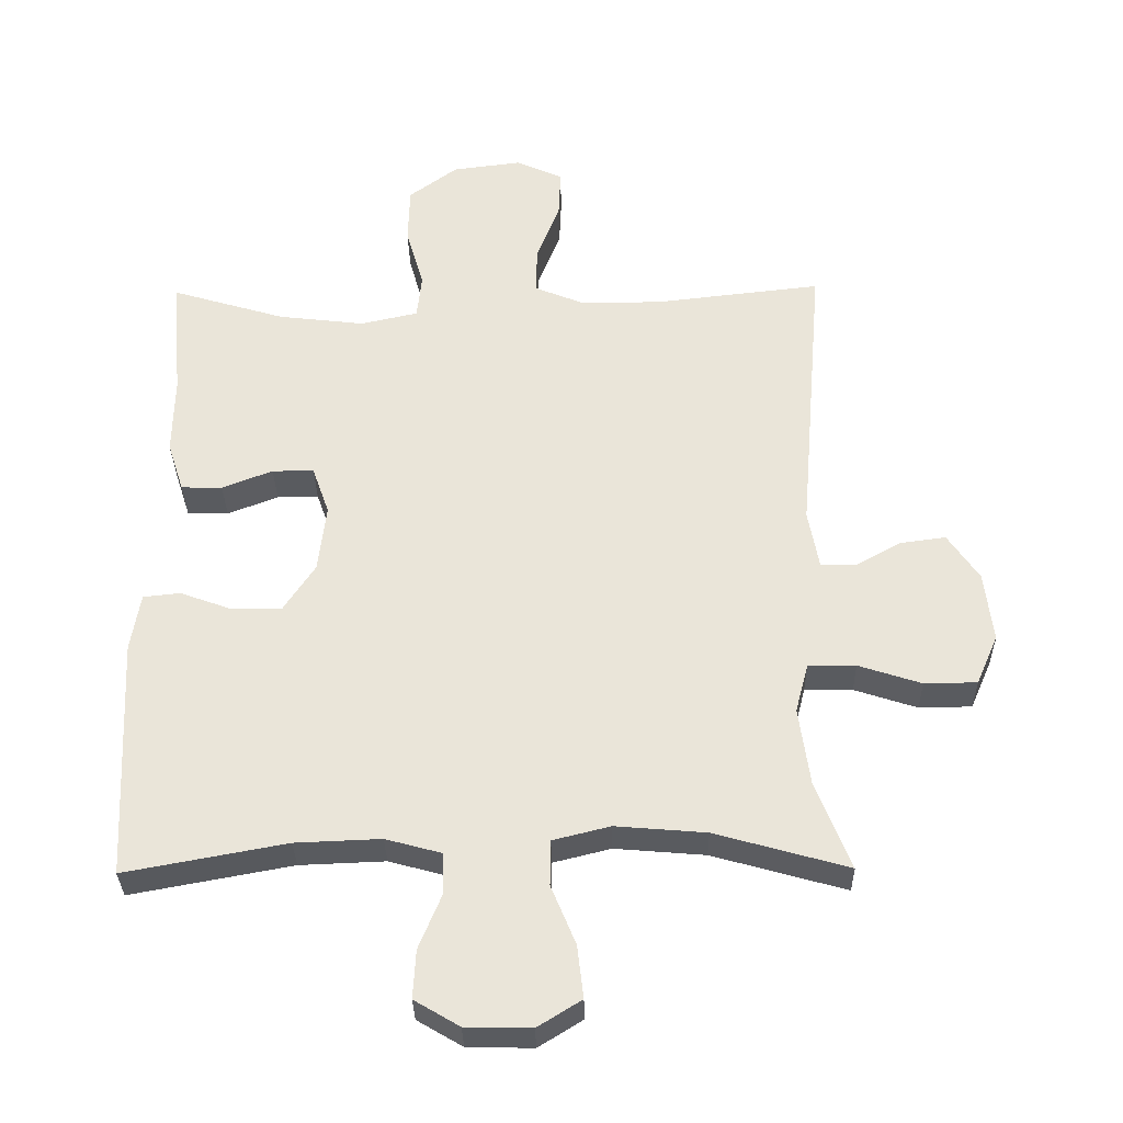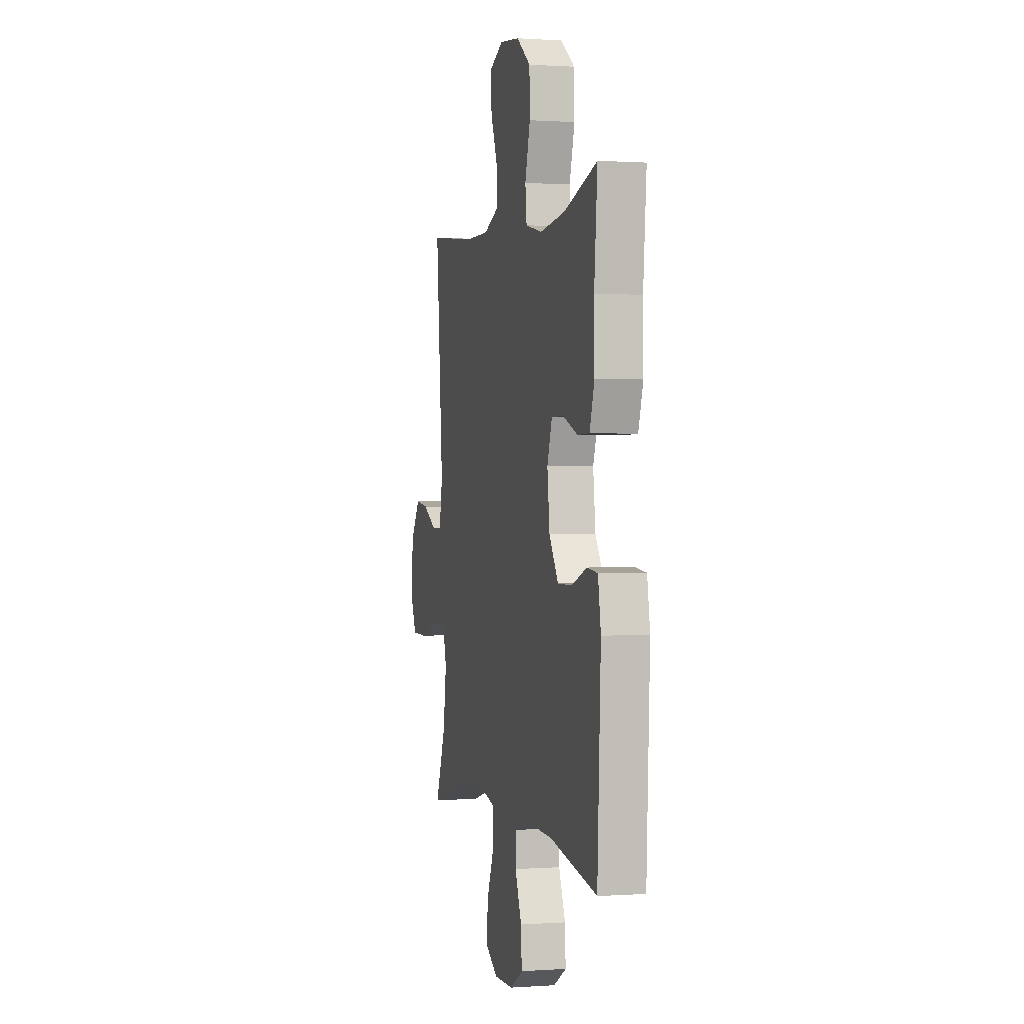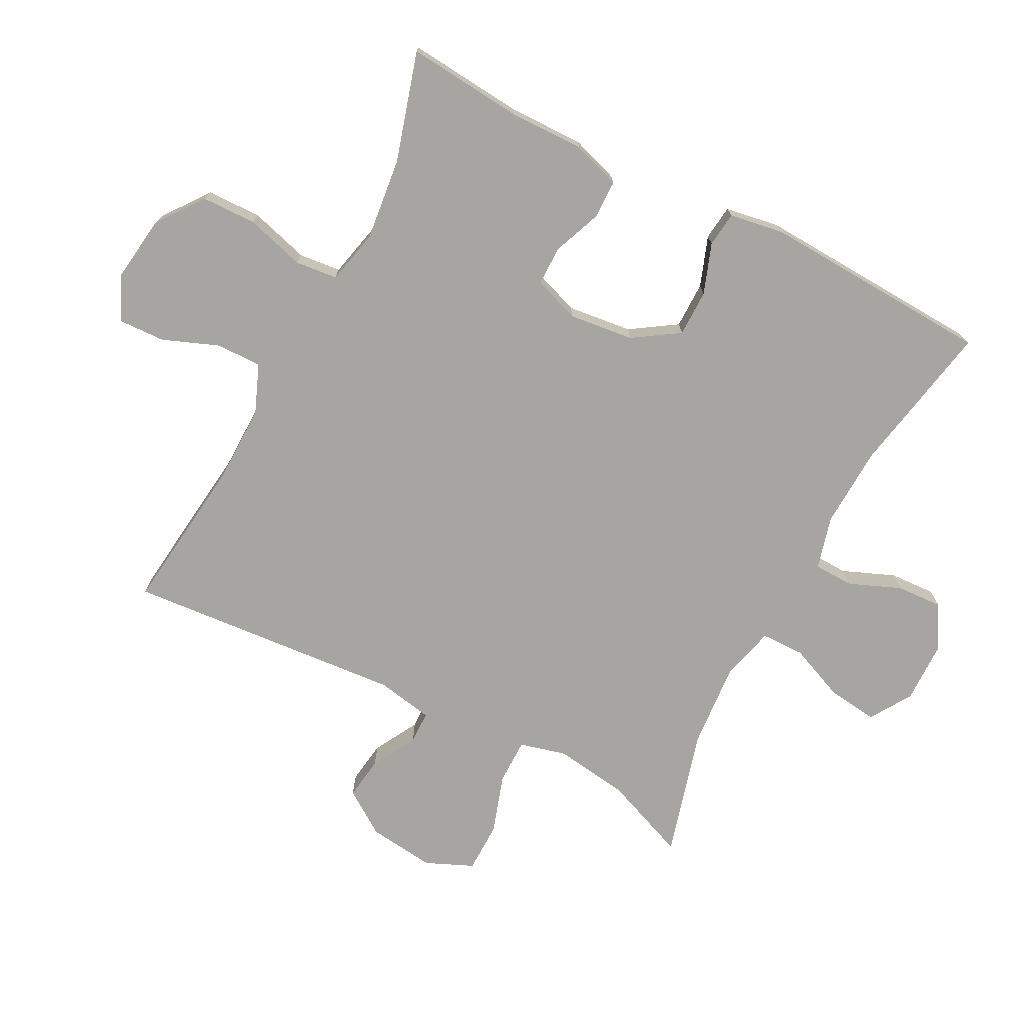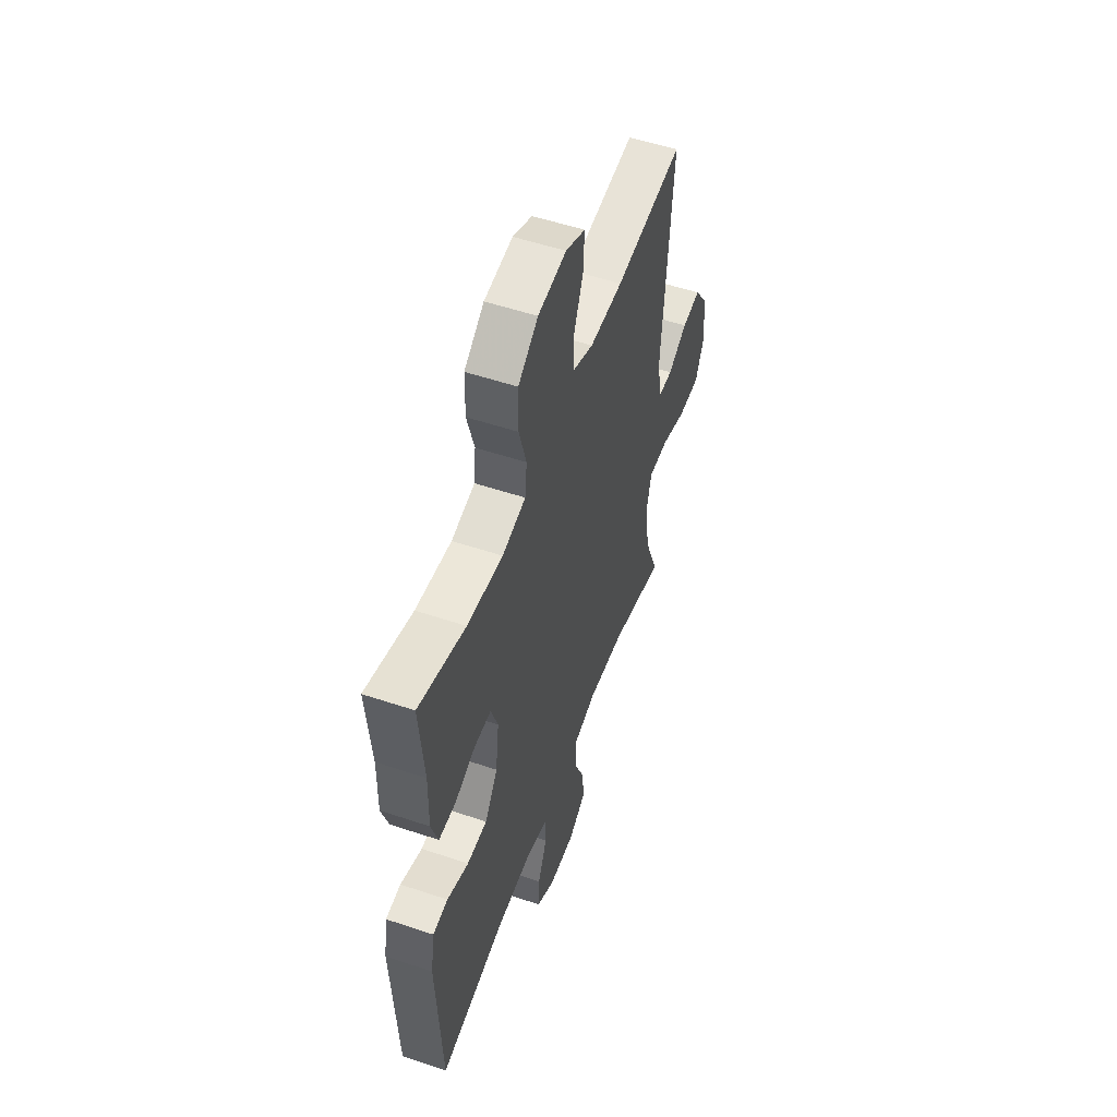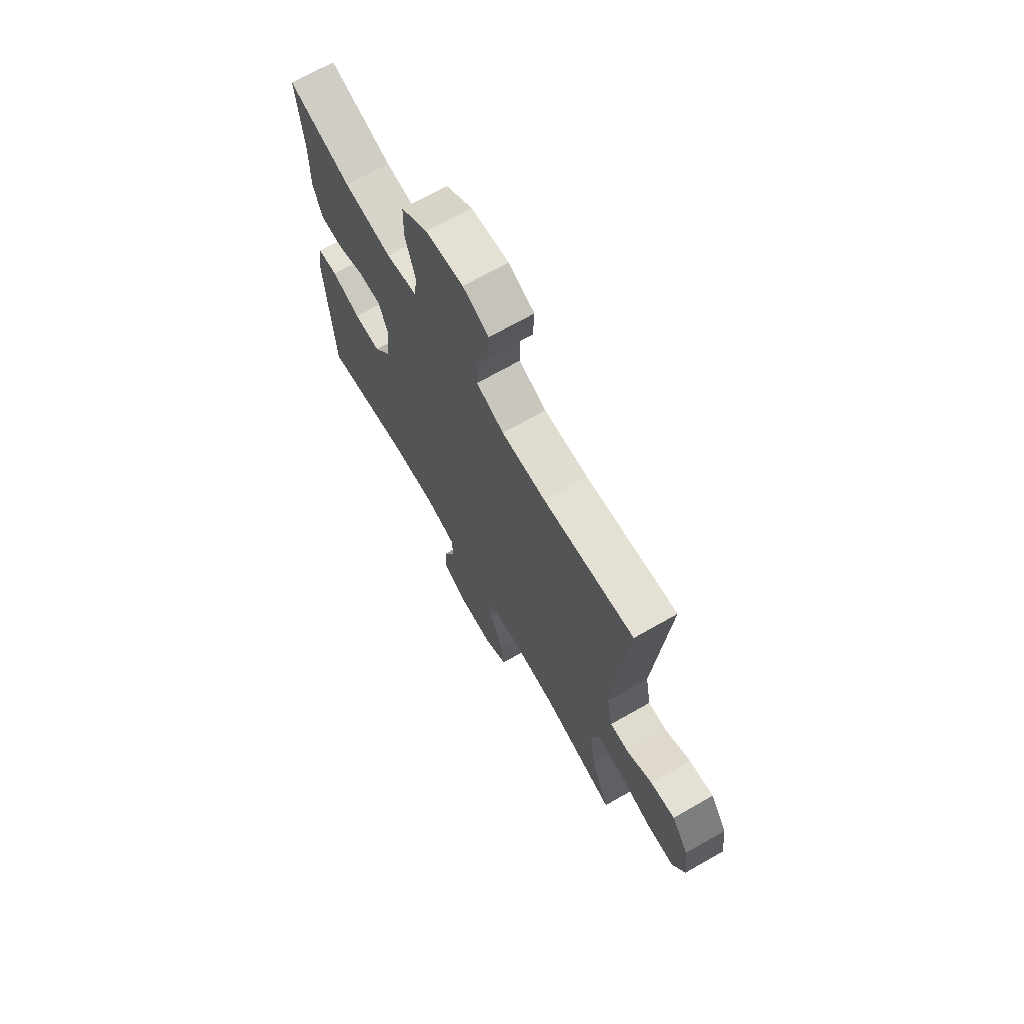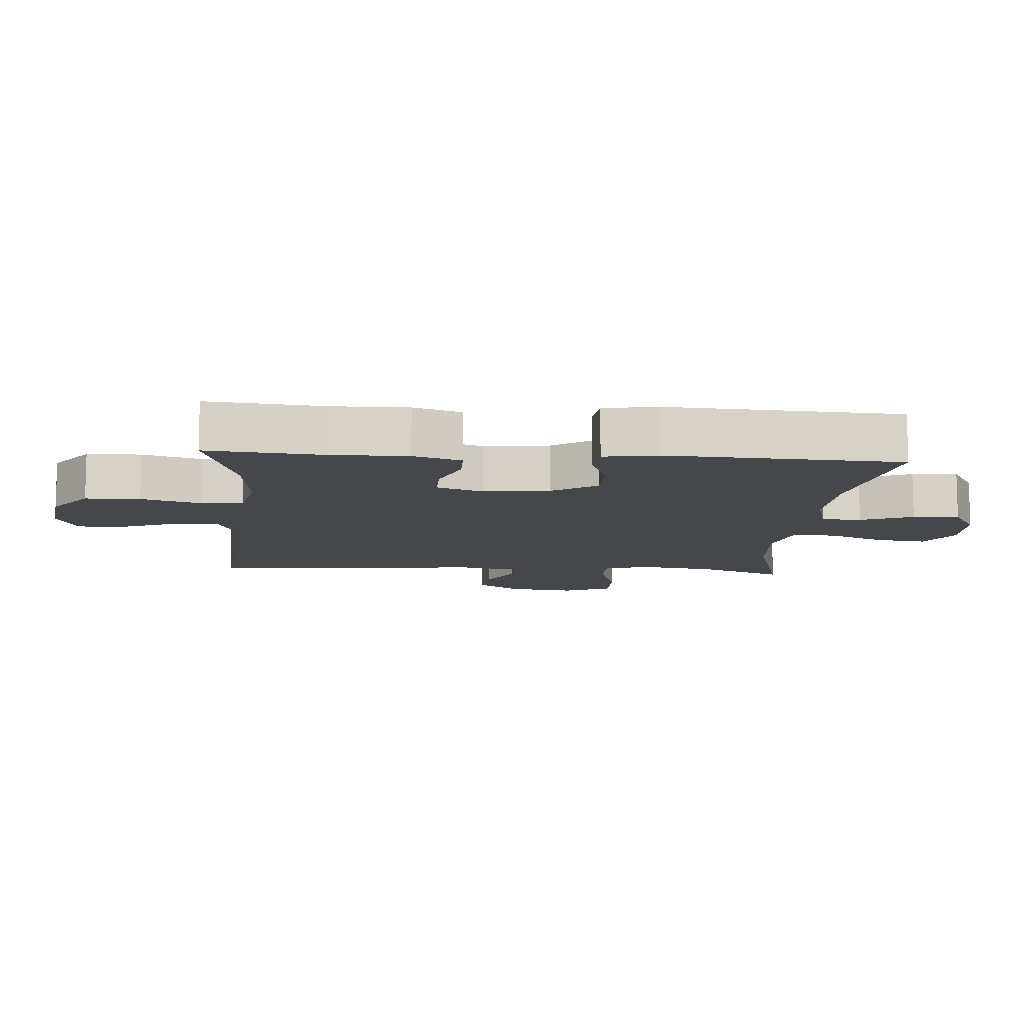
<metadata>
{"format":"obj","ext":"obj","renderer":"f3d","projection":"perspective","resolution":1024,"background":"white","views":[{"elev":-32.4,"azim":-179.1,"up":"+Z"},{"elev":0.6,"azim":75.6,"up":"+Z"},{"elev":-73.8,"azim":62.4,"up":"+Y"},{"elev":53.7,"azim":109.7,"up":"+Z"},{"elev":69.7,"azim":-119.7,"up":"+Z"},{"elev":-10.8,"azim":85.5,"up":"+Y"}]}
</metadata>
<code>
v -0.5 0.07 0.5
v -0.256 0.07 0.472
v -0.138 0.07 0.471
v -0.064 0.07 0.501
v -0.065 0.07 0.571
v -0.099 0.07 0.657
v -0.102 0.07 0.729
v -0.033 0.07 0.76
v 0.068 0.07 0.747
v 0.139 0.07 0.694
v 0.141 0.07 0.61
v 0.115 0.07 0.519
v 0.122 0.07 0.454
v 0.206 0.07 0.435
v 0.333 0.07 0.45
v 0.5 0.07 0.5
v 0.484 0.07 0.321
v 0.486 0.07 0.205
v 0.462 0.07 0.131
v 0.402 0.07 0.13
v 0.328 0.07 0.159
v 0.267 0.07 0.159
v 0.242 0.07 0.088
v 0.254 0.07 -0.012
v 0.3 0.07 -0.082
v 0.372 0.07 -0.082
v 0.449 0.07 -0.054
v 0.503 0.07 -0.06
v 0.517 0.07 -0.144
v 0.5 0.07 -0.5
v 0.264 0.07 -0.456
v 0.139 0.07 -0.451
v 0.058 0.07 -0.473
v 0.056 0.07 -0.534
v 0.089 0.07 -0.614
v 0.093 0.07 -0.685
v 0.027 0.07 -0.724
v -0.069 0.07 -0.726
v -0.133 0.07 -0.686
v -0.124 0.07 -0.609
v -0.088 0.07 -0.522
v -0.089 0.07 -0.455
v -0.173 0.07 -0.434
v -0.305 0.07 -0.445
v -0.5 0.07 -0.5
v -0.449 0.07 -0.37
v -0.433 0.07 -0.256
v -0.452 0.07 -0.184
v -0.522 0.07 -0.184
v -0.614 0.07 -0.214
v -0.691 0.07 -0.213
v -0.723 0.07 -0.14
v -0.711 0.07 -0.037
v -0.665 0.07 0.031
v -0.599 0.07 0.022
v -0.53 0.07 -0.016
v -0.48 0.07 -0.015
v -0.464 0.07 0.072
v -0.5 0 0.5
v -0.256 0 0.472
v -0.138 0 0.471
v -0.064 0 0.501
v -0.065 0 0.571
v -0.099 0 0.657
v -0.102 0 0.729
v -0.033 0 0.76
v 0.068 0 0.747
v 0.139 0 0.694
v 0.141 0 0.61
v 0.115 0 0.519
v 0.122 0 0.454
v 0.206 0 0.435
v 0.333 0 0.45
v 0.5 0 0.5
v 0.484 0 0.321
v 0.486 0 0.205
v 0.462 0 0.131
v 0.402 0 0.13
v 0.328 0 0.159
v 0.267 0 0.159
v 0.242 0 0.088
v 0.254 0 -0.012
v 0.3 0 -0.082
v 0.372 0 -0.082
v 0.449 0 -0.054
v 0.503 0 -0.06
v 0.517 0 -0.144
v 0.5 0 -0.5
v 0.264 0 -0.456
v 0.139 0 -0.451
v 0.058 0 -0.473
v 0.056 0 -0.534
v 0.089 0 -0.614
v 0.093 0 -0.685
v 0.027 0 -0.724
v -0.069 0 -0.726
v -0.133 0 -0.686
v -0.124 0 -0.609
v -0.088 0 -0.522
v -0.089 0 -0.455
v -0.173 0 -0.434
v -0.305 0 -0.445
v -0.5 0 -0.5
v -0.449 0 -0.37
v -0.433 0 -0.256
v -0.452 0 -0.184
v -0.522 0 -0.184
v -0.614 0 -0.214
v -0.691 0 -0.213
v -0.723 0 -0.14
v -0.711 0 -0.037
v -0.665 0 0.031
v -0.599 0 0.022
v -0.53 0 -0.016
v -0.48 0 -0.015
v -0.464 0 0.072
f 54 55 56
f 53 54 56
f 52 53 56
f 51 52 56
f 50 51 56
f 49 50 56
f 48 49 56 57
f 47 48 57 58
f 44 45 46
f 43 44 46 47
f 58 1 2
f 47 58 2
f 43 47 2
f 42 43 2
f 39 40 41
f 38 39 41
f 37 38 41
f 36 37 41
f 35 36 41
f 34 35 41
f 33 34 41 42
f 29 30 31
f 28 29 31
f 27 28 31
f 26 27 31
f 25 26 31 32
f 42 2 3
f 33 42 3
f 32 33 3
f 25 32 3
f 24 25 3
f 19 20 21
f 18 19 21
f 17 18 21
f 17 21 22
f 16 17 22
f 15 16 22
f 14 15 22 23
f 10 11 12
f 9 10 12
f 8 9 12
f 7 8 12
f 6 7 12
f 5 6 12
f 4 5 12 13
f 3 4 13
f 24 3 13
f 23 24 13
f 13 14 23
f 114 113 112
f 114 112 111
f 114 111 110
f 114 110 109
f 114 109 108
f 114 108 107
f 115 114 107 106
f 116 115 106 105
f 104 103 102
f 105 104 102 101
f 60 59 116
f 60 116 105
f 60 105 101
f 60 101 100
f 99 98 97
f 99 97 96
f 99 96 95
f 99 95 94
f 99 94 93
f 99 93 92
f 100 99 92 91
f 89 88 87
f 89 87 86
f 89 86 85
f 89 85 84
f 90 89 84 83
f 61 60 100
f 61 100 91
f 61 91 90
f 61 90 83
f 61 83 82
f 79 78 77
f 79 77 76
f 79 76 75
f 80 79 75
f 80 75 74
f 80 74 73
f 81 80 73 72
f 70 69 68
f 70 68 67
f 70 67 66
f 70 66 65
f 70 65 64
f 70 64 63
f 71 70 63 62
f 71 62 61
f 71 61 82
f 71 82 81
f 81 72 71
f 1 59 60 2
f 2 60 61 3
f 3 61 62 4
f 4 62 63 5
f 5 63 64 6
f 6 64 65 7
f 7 65 66 8
f 8 66 67 9
f 9 67 68 10
f 10 68 69 11
f 11 69 70 12
f 12 70 71 13
f 13 71 72 14
f 14 72 73 15
f 15 73 74 16
f 16 74 75 17
f 17 75 76 18
f 18 76 77 19
f 19 77 78 20
f 20 78 79 21
f 21 79 80 22
f 22 80 81 23
f 23 81 82 24
f 24 82 83 25
f 25 83 84 26
f 26 84 85 27
f 27 85 86 28
f 28 86 87 29
f 29 87 88 30
f 30 88 89 31
f 31 89 90 32
f 32 90 91 33
f 33 91 92 34
f 34 92 93 35
f 35 93 94 36
f 36 94 95 37
f 37 95 96 38
f 38 96 97 39
f 39 97 98 40
f 40 98 99 41
f 41 99 100 42
f 42 100 101 43
f 43 101 102 44
f 44 102 103 45
f 45 103 104 46
f 46 104 105 47
f 47 105 106 48
f 48 106 107 49
f 49 107 108 50
f 50 108 109 51
f 51 109 110 52
f 52 110 111 53
f 53 111 112 54
f 54 112 113 55
f 55 113 114 56
f 56 114 115 57
f 57 115 116 58
f 58 116 59 1

</code>
